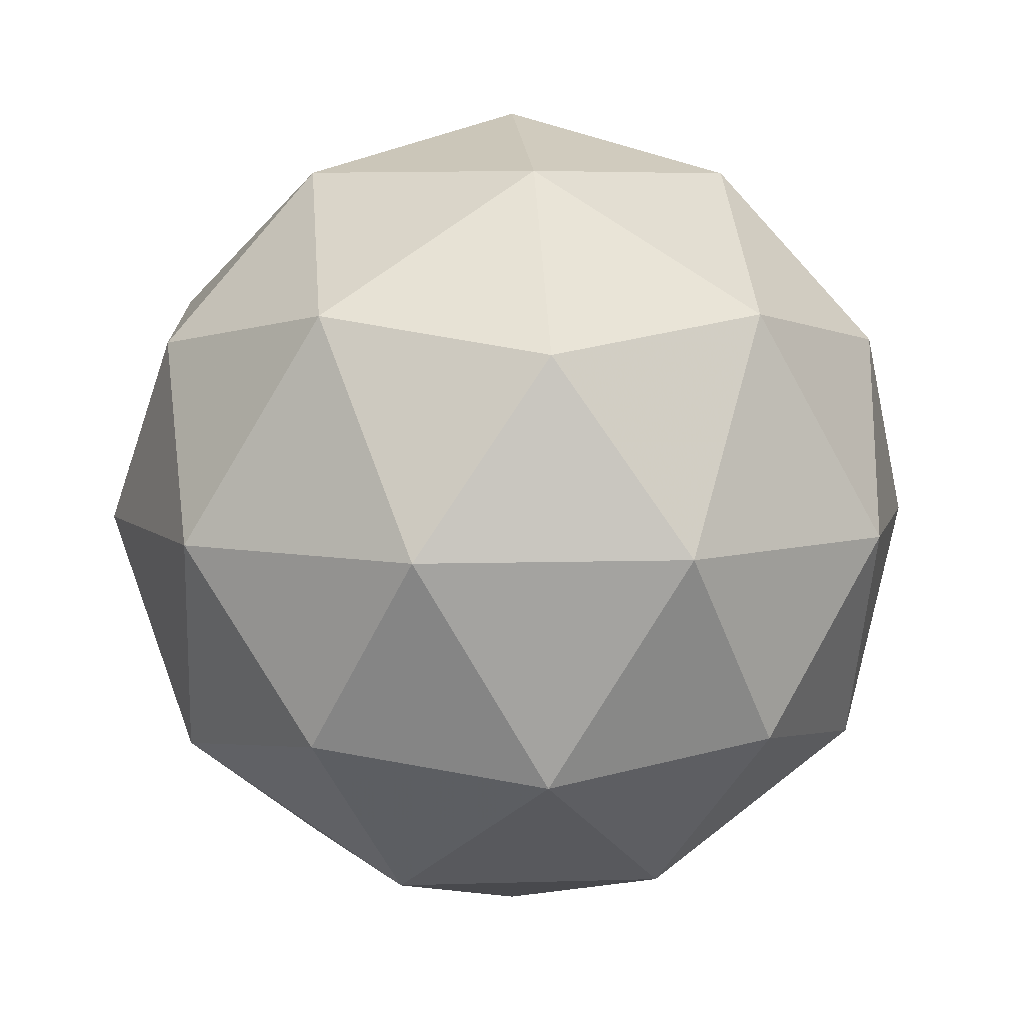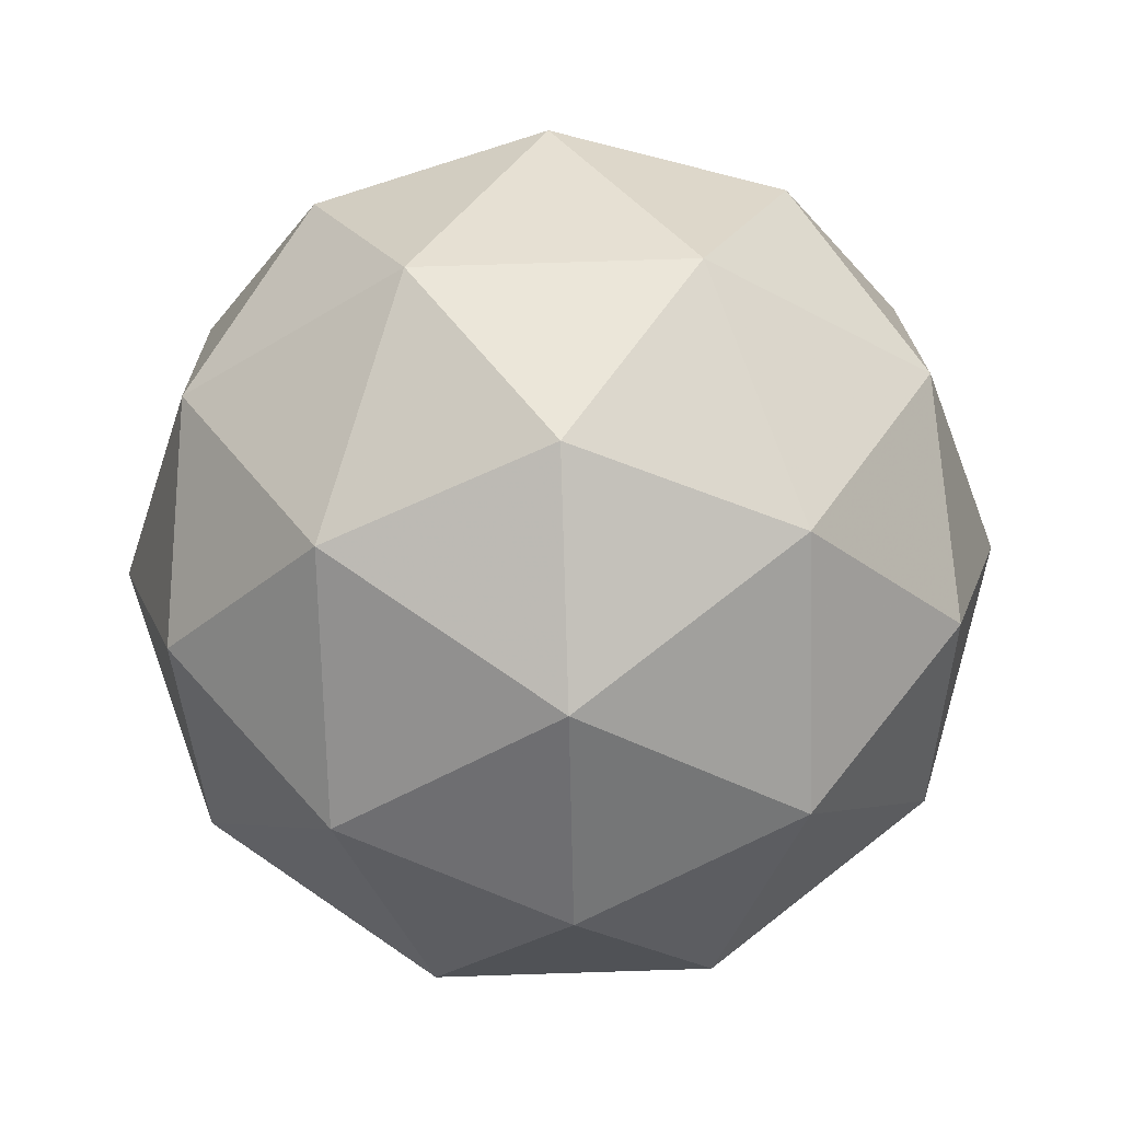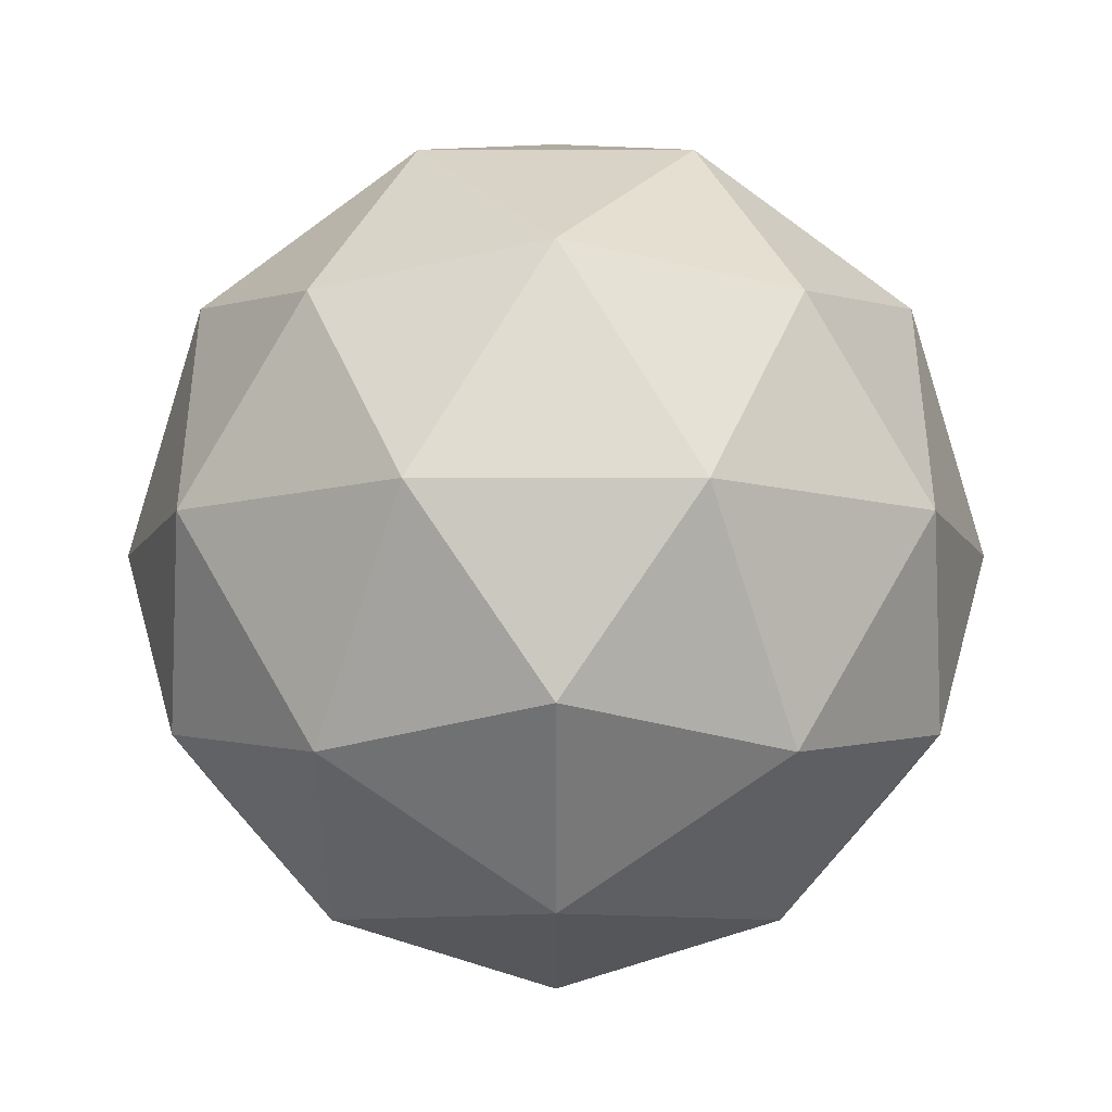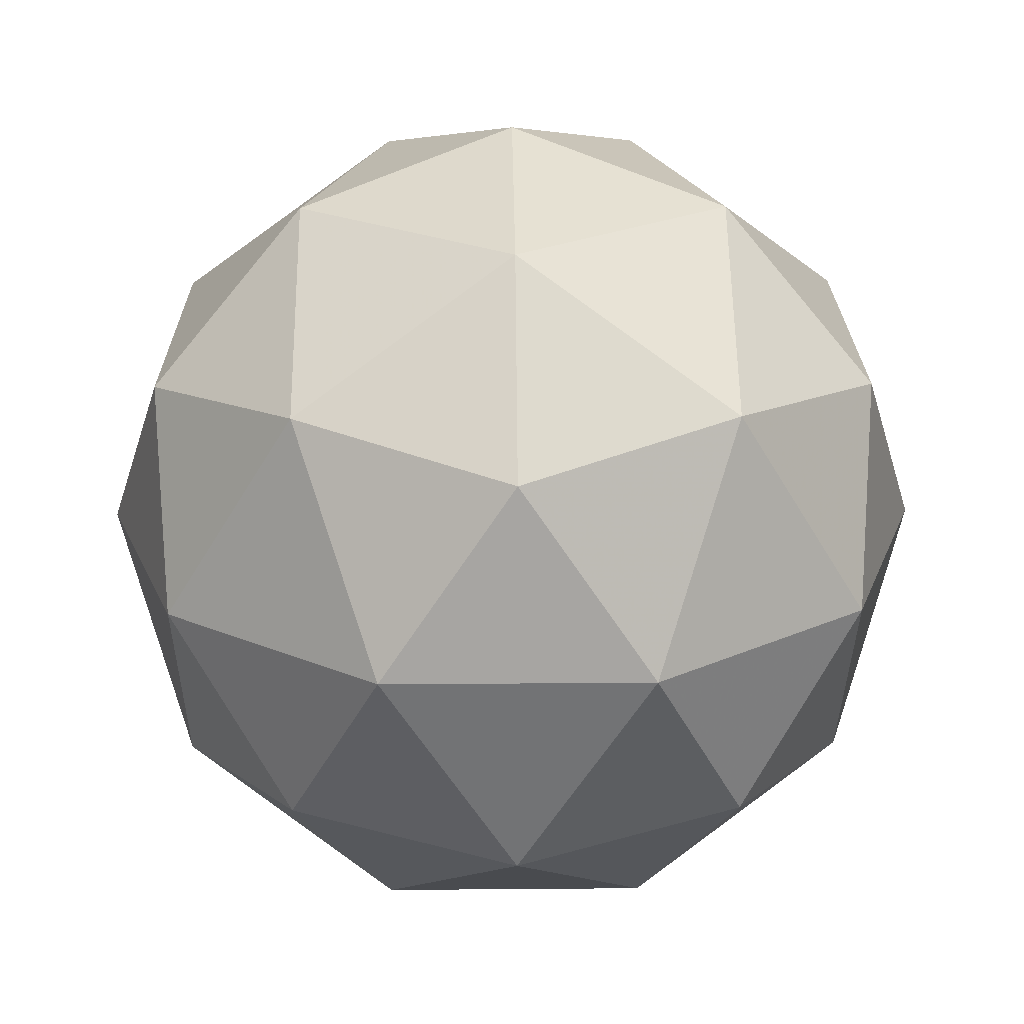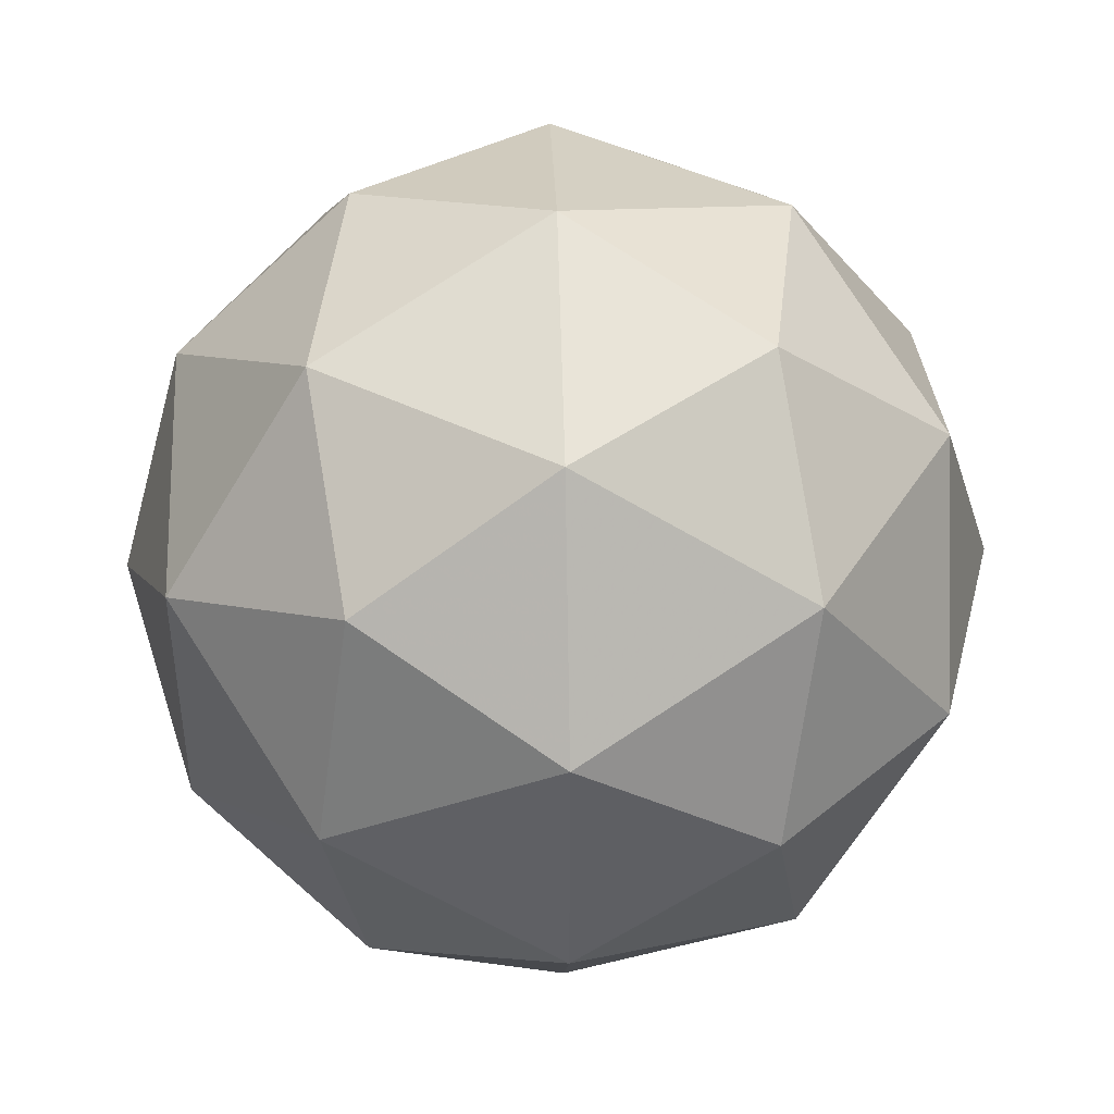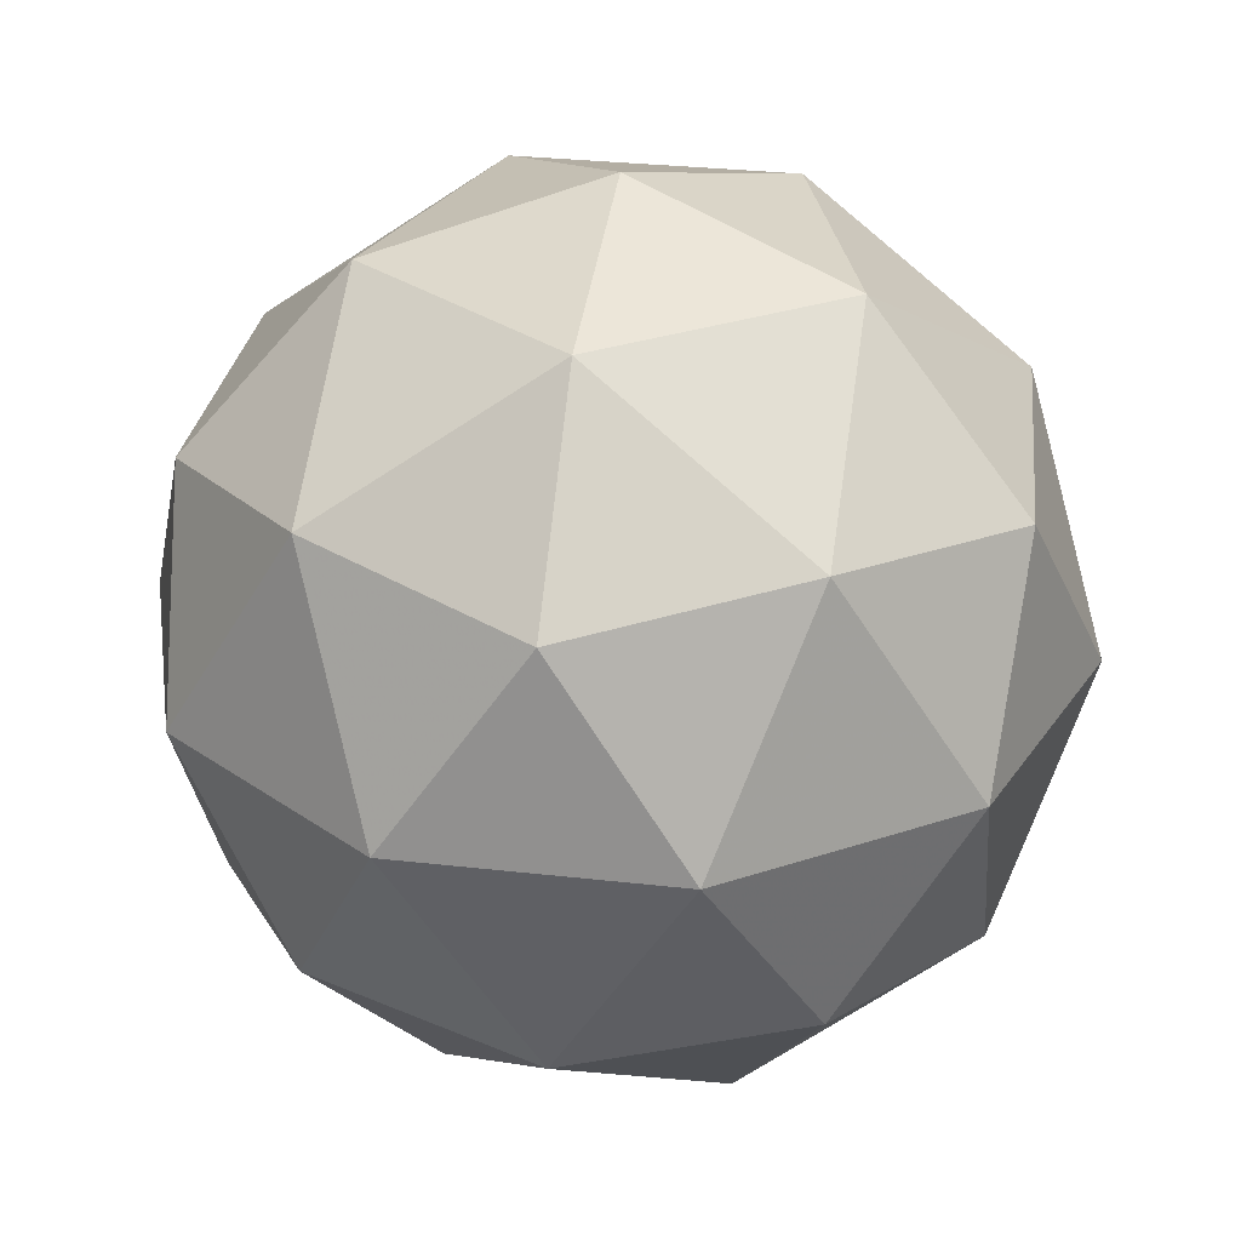
<metadata>
{"format":"obj","ext":"obj","renderer":"f3d","projection":"perspective","resolution":1024,"background":"white","views":[{"elev":6.6,"azim":-59.5,"up":"+Y"},{"elev":76.3,"azim":-55.8,"up":"+Y"},{"elev":-9.5,"azim":-18.0,"up":"+Y"},{"elev":23.4,"azim":-126.8,"up":"+Y"},{"elev":43.7,"azim":88.4,"up":"+Z"},{"elev":29.7,"azim":171.6,"up":"+Y"}]}
</metadata>
<code>
g ASGL-i2-g49-s226
v 5937 -1167 -3424
v 6026 -1135 -3359
v 5903 -1135 -3319
v 6089 -1050 -3313
v 6115 -1067 -3424
v 5826 -1135 -3424
v 5903 -1135 -3529
v 6026 -1135 -3489
v 6136 -956.6 -3359
v 5879 -1050 -3245
v 5992 -1067 -3254
v 5937 -956.6 -3214
v 5749 -1050 -3424
v 5792 -1067 -3319
v 5737 -956.6 -3359
v 5879 -1050 -3603
v 5792 -1067 -3529
v 5813 -956.6 -3594
v 6089 -1050 -3534
v 5992 -1067 -3594
v 6060 -956.6 -3594
v 6060 -956.6 -3254
v 5813 -956.6 -3254
v 5737 -956.6 -3489
v 5937 -956.6 -3634
v 6136 -956.6 -3489
v 5995 -862.7 -3245
v 6081 -846.2 -3319
v 5971 -777.9 -3319
v 5785 -862.7 -3313
v 5881 -846.2 -3254
v 5847 -777.9 -3359
v 5785 -862.7 -3534
v 5758 -846.2 -3424
v 5847 -777.9 -3489
v 5995 -862.7 -3603
v 5881 -846.2 -3594
v 5971 -777.9 -3529
v 6124 -862.7 -3424
v 6081 -846.2 -3529
v 6047 -777.9 -3424
v 5937 -746.6 -3424
f 1 2 3
f 4 2 5
f 1 3 6
f 1 6 7
f 1 7 8
f 4 5 9
f 10 11 12
f 13 14 15
f 16 17 18
f 19 20 21
f 4 9 22
f 10 12 23
f 13 15 24
f 16 18 25
f 19 21 26
f 27 28 29
f 30 31 32
f 33 34 35
f 36 37 38
f 39 40 41
f 41 38 42
f 41 40 38
f 40 36 38
f 38 35 42
f 38 37 35
f 37 33 35
f 35 32 42
f 35 34 32
f 34 30 32
f 32 29 42
f 32 31 29
f 31 27 29
f 29 41 42
f 29 28 41
f 28 39 41
f 26 40 39
f 26 21 40
f 21 36 40
f 25 37 36
f 25 18 37
f 18 33 37
f 24 34 33
f 24 15 34
f 15 30 34
f 23 31 30
f 23 12 31
f 12 27 31
f 22 28 27
f 22 9 28
f 9 39 28
f 21 25 36
f 21 20 25
f 20 16 25
f 18 24 33
f 18 17 24
f 17 13 24
f 15 23 30
f 15 14 23
f 14 10 23
f 12 22 27
f 12 11 22
f 11 4 22
f 9 26 39
f 9 5 26
f 5 19 26
f 8 20 19
f 8 7 20
f 7 16 20
f 7 17 16
f 7 6 17
f 6 13 17
f 6 14 13
f 6 3 14
f 3 10 14
f 5 8 19
f 5 2 8
f 2 1 8
f 3 11 10
f 3 2 11
f 2 4 11
f 2 4 11

</code>
